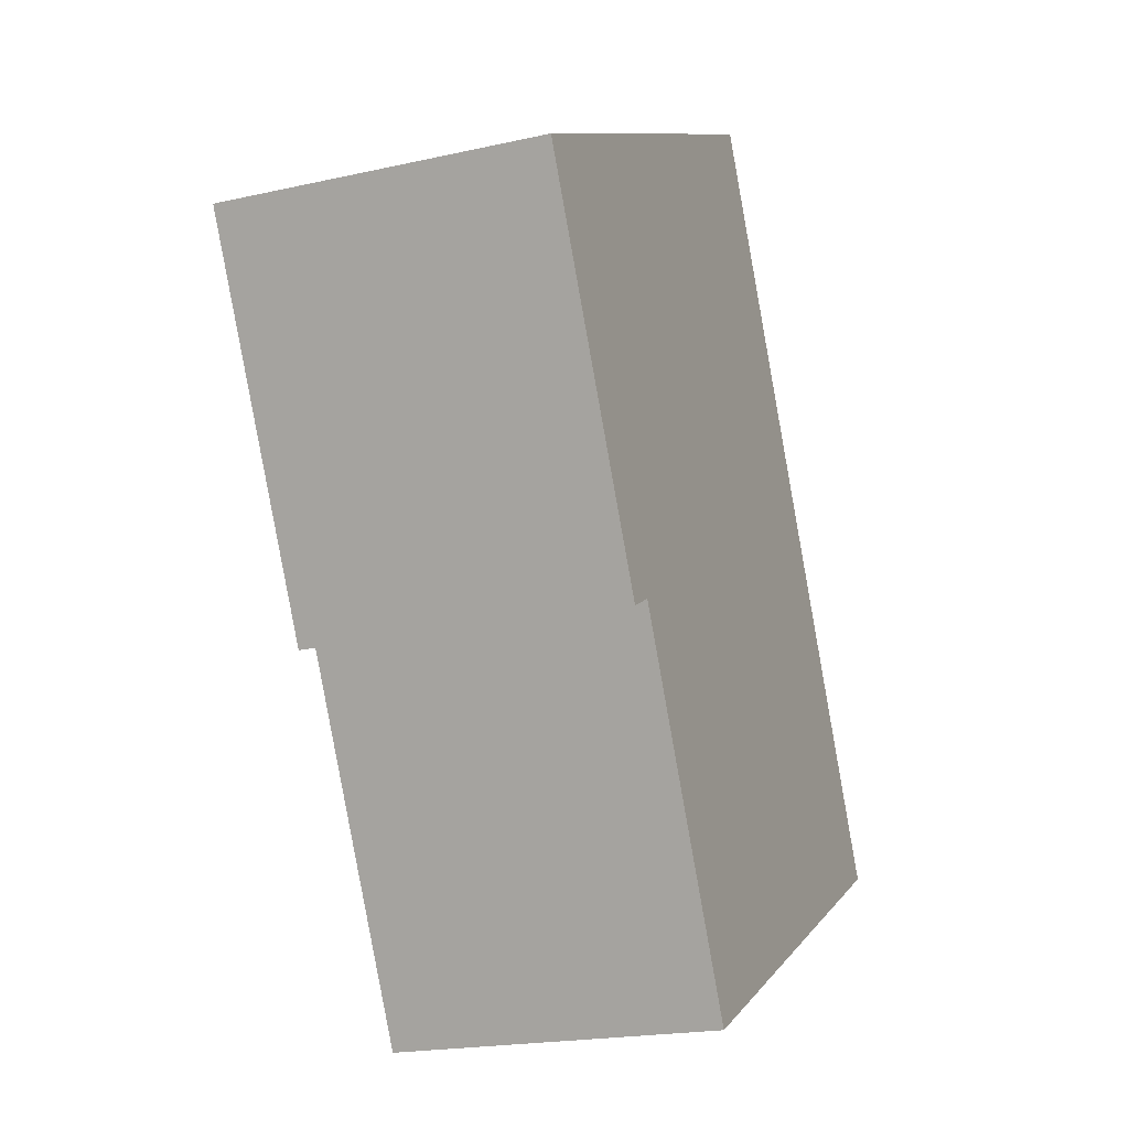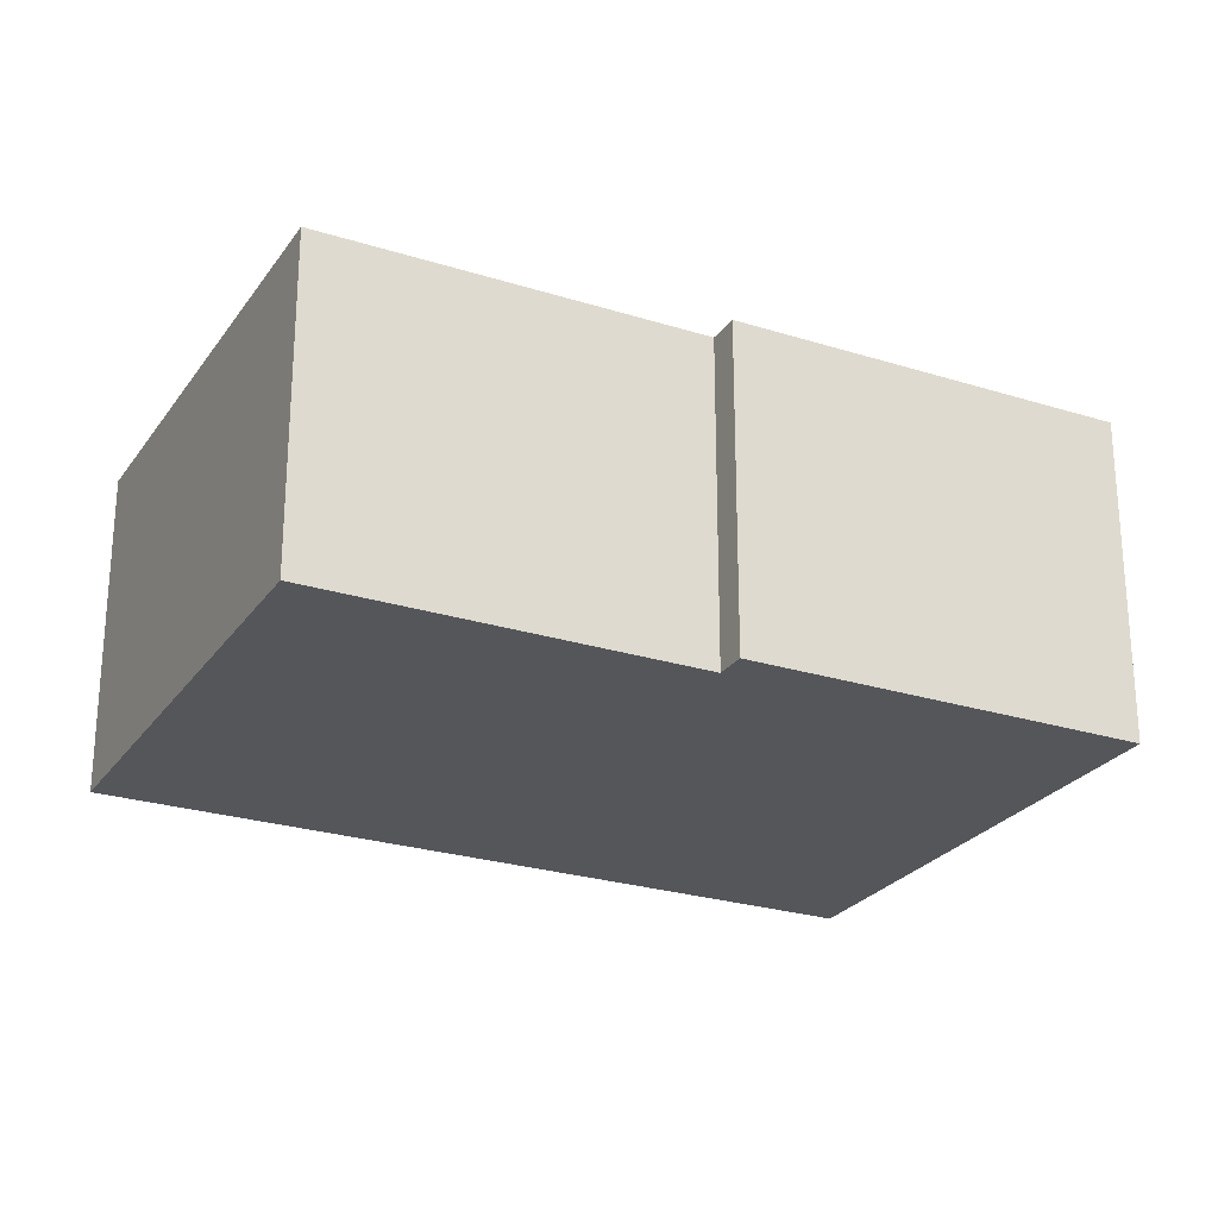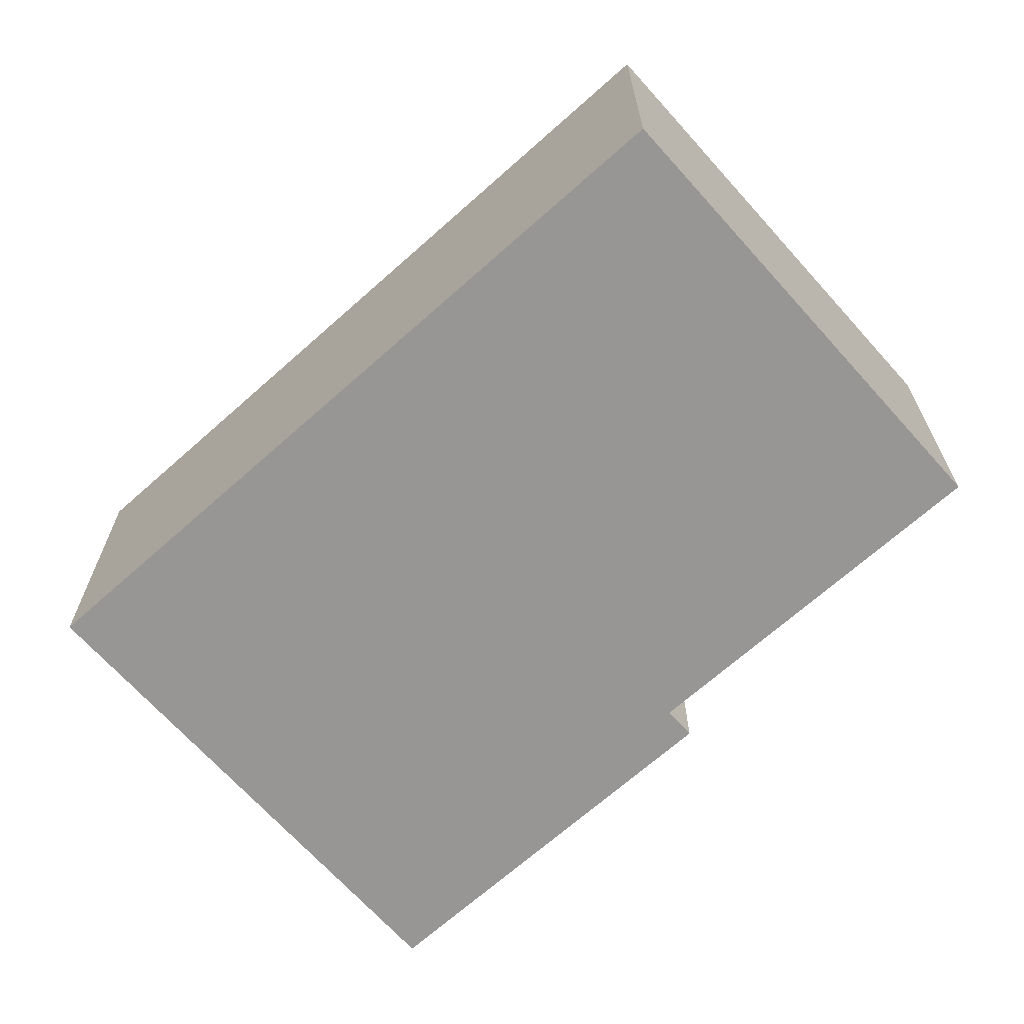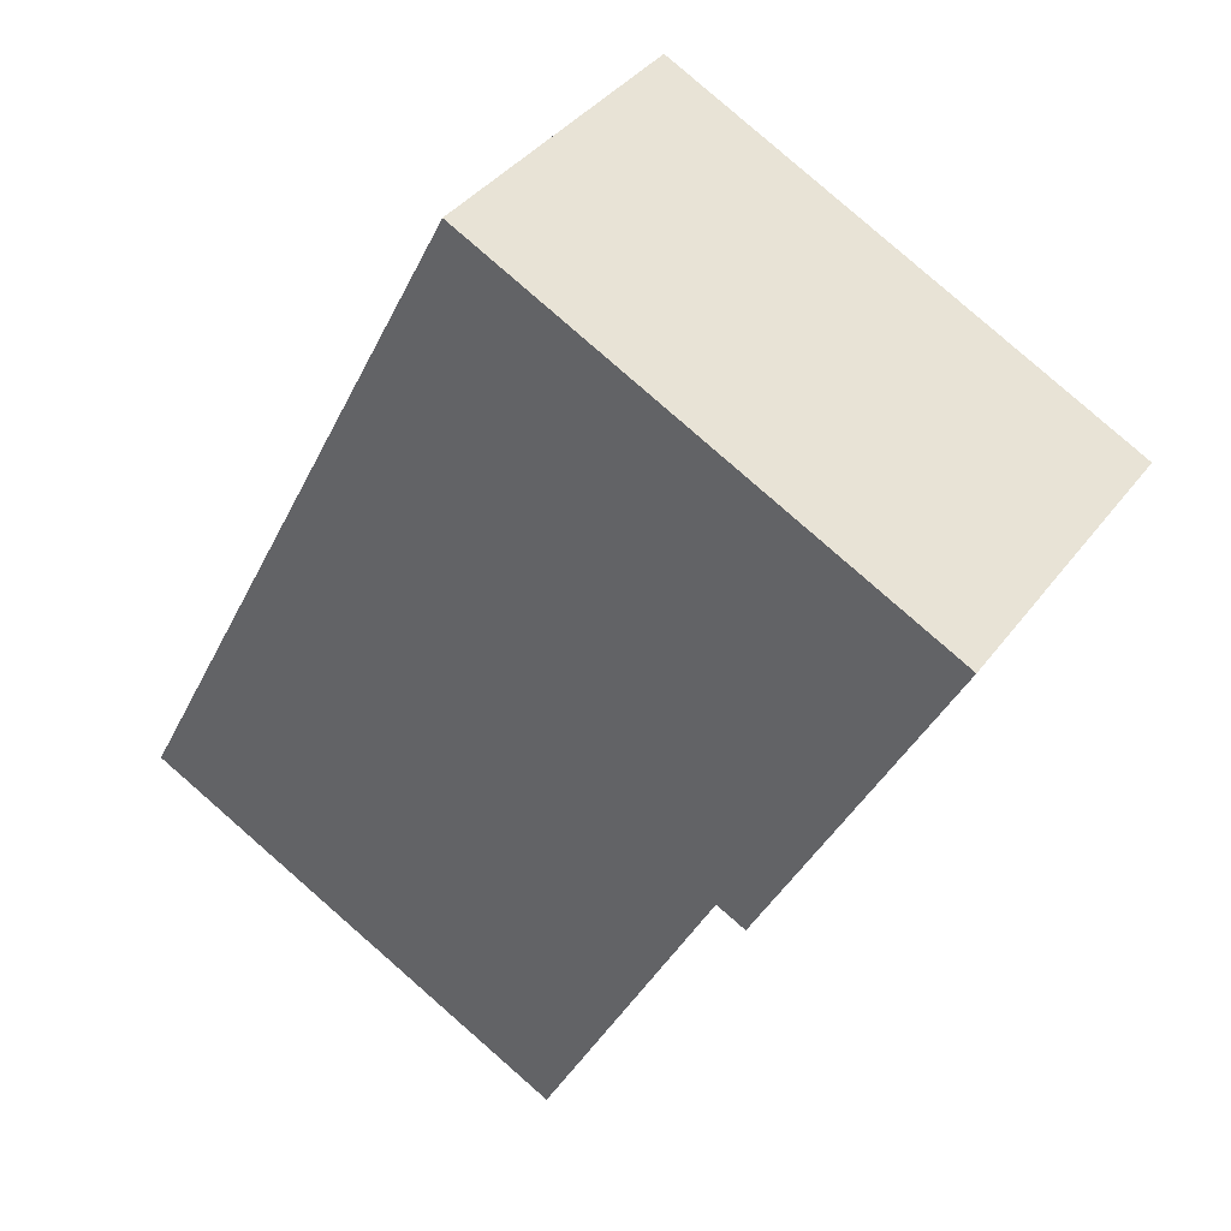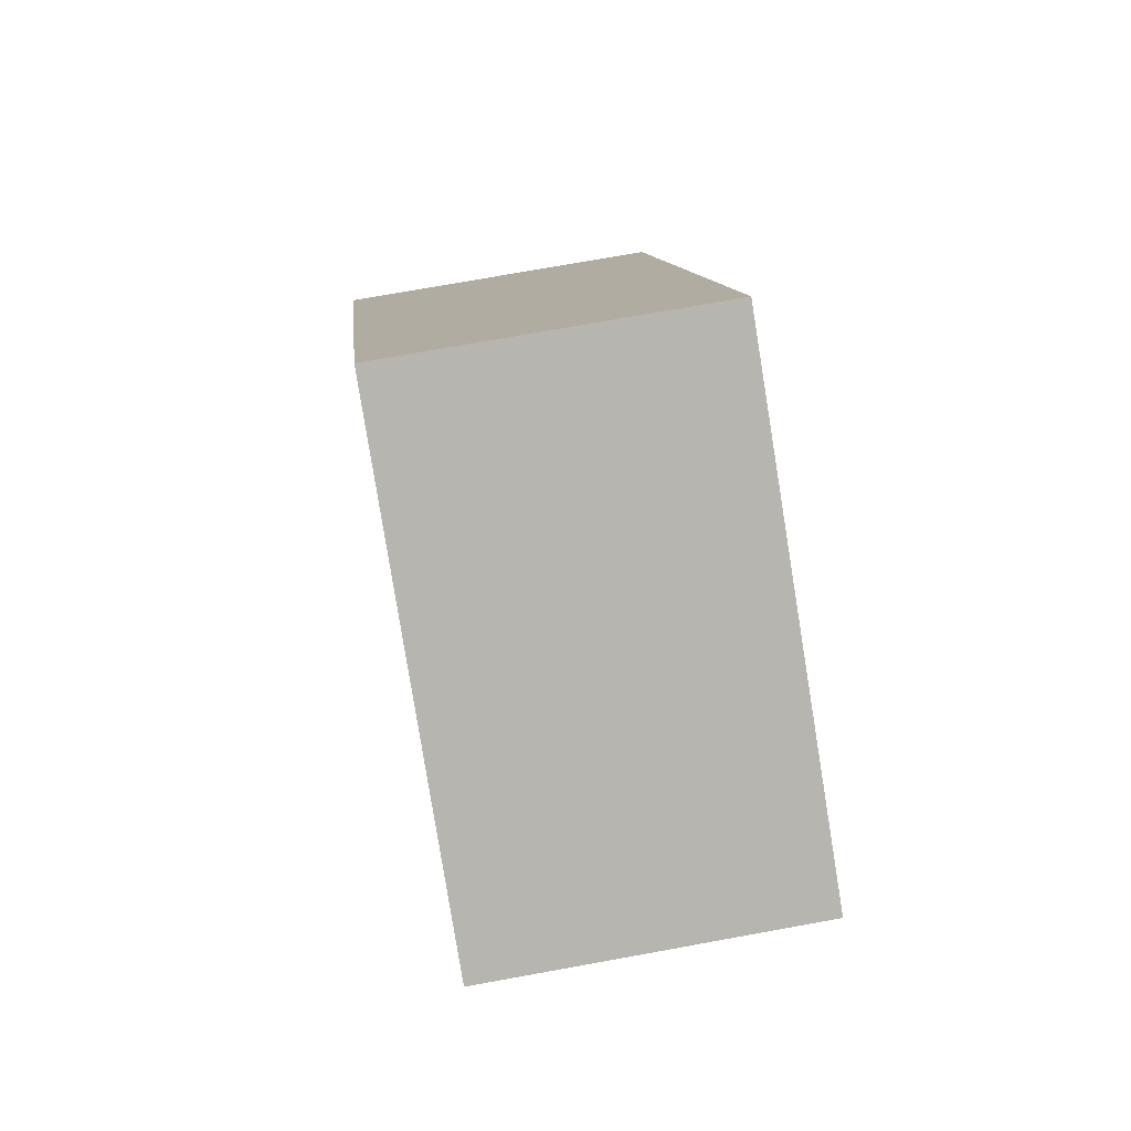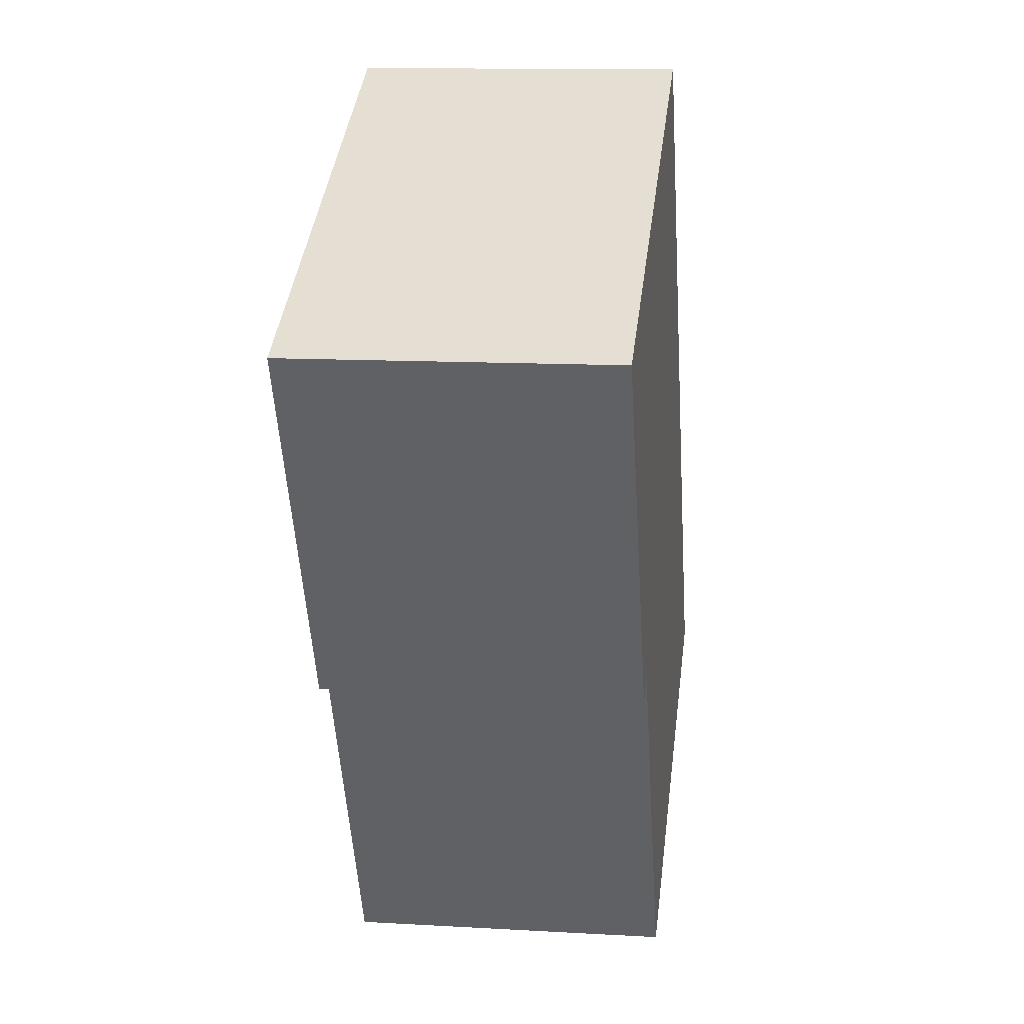
<metadata>
{"format":"obj","ext":"obj","renderer":"f3d","projection":"perspective","resolution":1024,"background":"white","views":[{"elev":-19.8,"azim":-67.3,"up":"+Z"},{"elev":-25.5,"azim":-144.1,"up":"+Y"},{"elev":-68.0,"azim":104.5,"up":"+Y"},{"elev":37.7,"azim":-148.0,"up":"+Z"},{"elev":72.6,"azim":-100.3,"up":"+Z"},{"elev":12.0,"azim":-82.2,"up":"+Z"}]}
</metadata>
<code>
v  2.449 1.688 1.265
v  0.965 1.688 -1.869
v  0 1.688 1.034e-16
v  1.119 1.688 -1.79
v  4.341 1.688 -2.399
v  2.045 1.688 -3.584
v  2.045 2.195e-16 -3.584
v  1.119 1.096e-16 -1.79
v  0.965 1.144e-16 -1.869
v  0 0 0
v  4.341 1.469e-16 -2.399
v  2.449 -7.746e-17 1.265
g defaultobject
f 1 2 3
f 2 1 4
f 4 1 5
f 4 5 6
f 7 4 6
f 4 7 8
f 9 3 2
f 3 9 10
f 8 2 4
f 2 8 9
f 11 6 5
f 6 11 7
f 10 1 3
f 1 10 12
f 12 5 1
f 5 12 11
f 9 12 10
f 12 9 8
f 12 8 7
f 12 7 11

</code>
